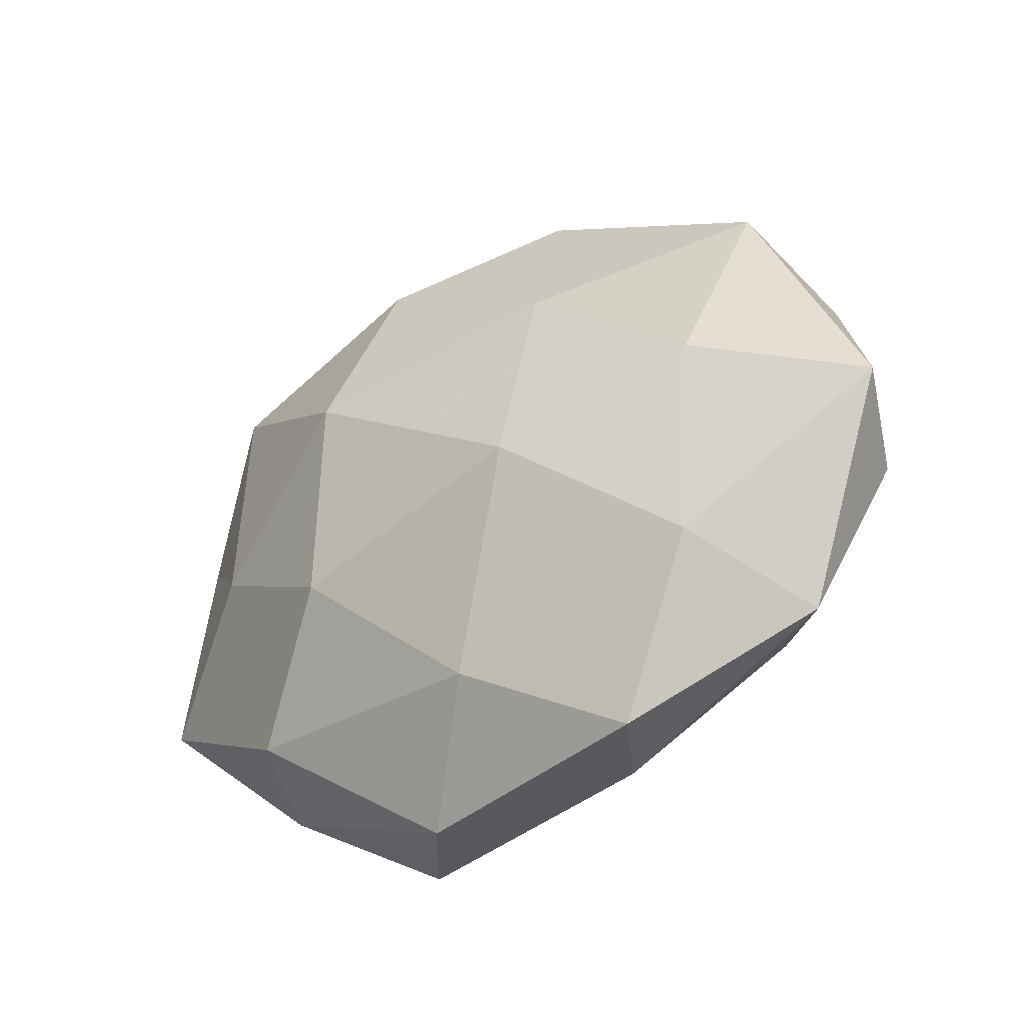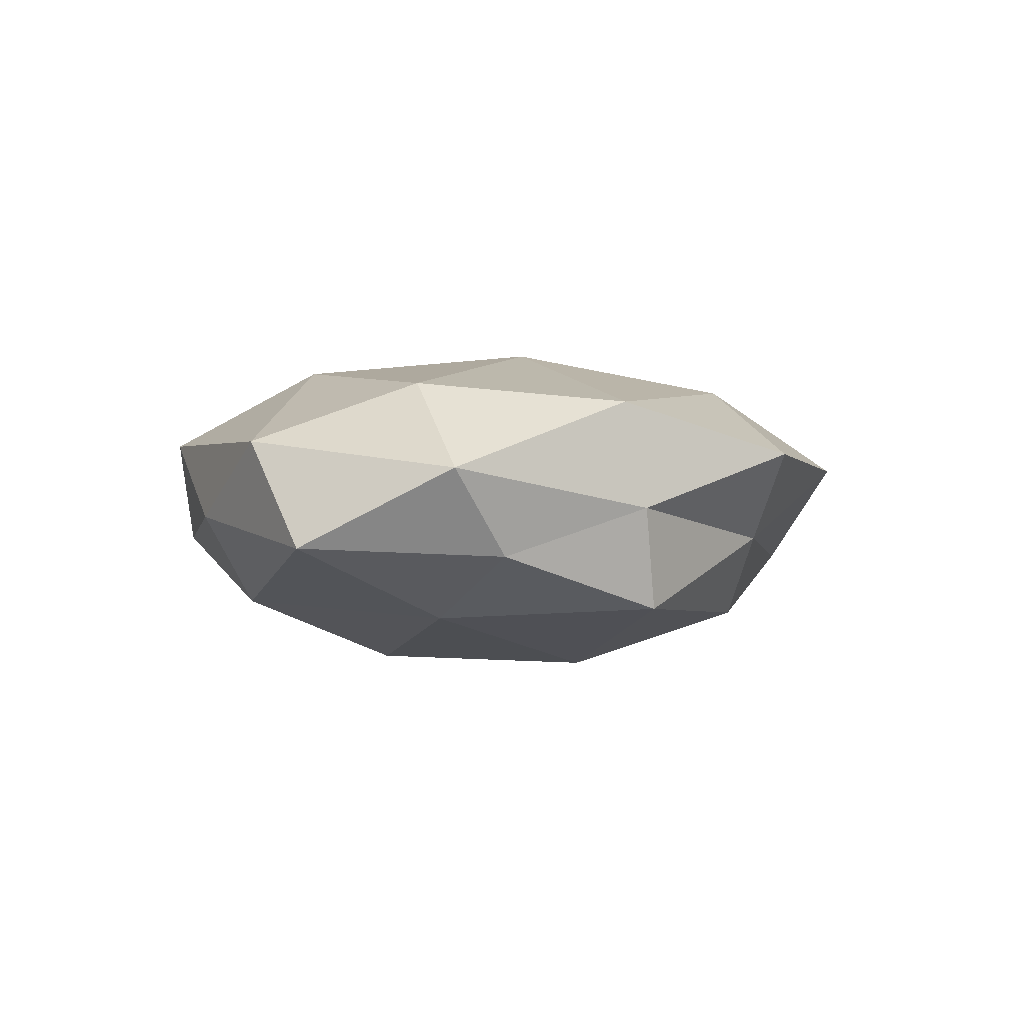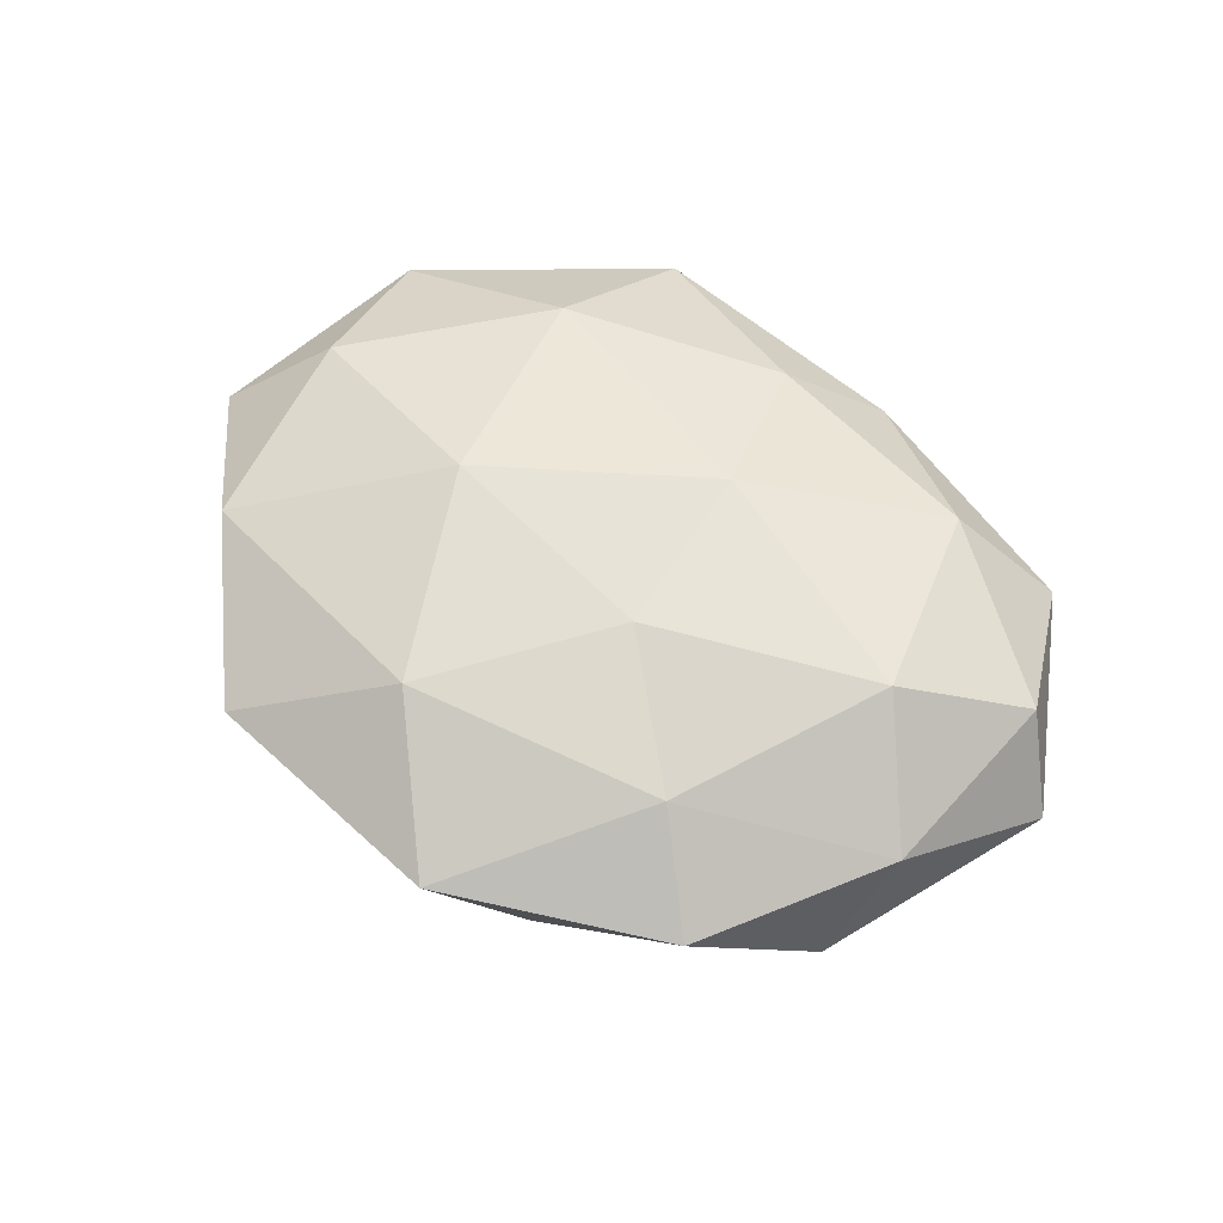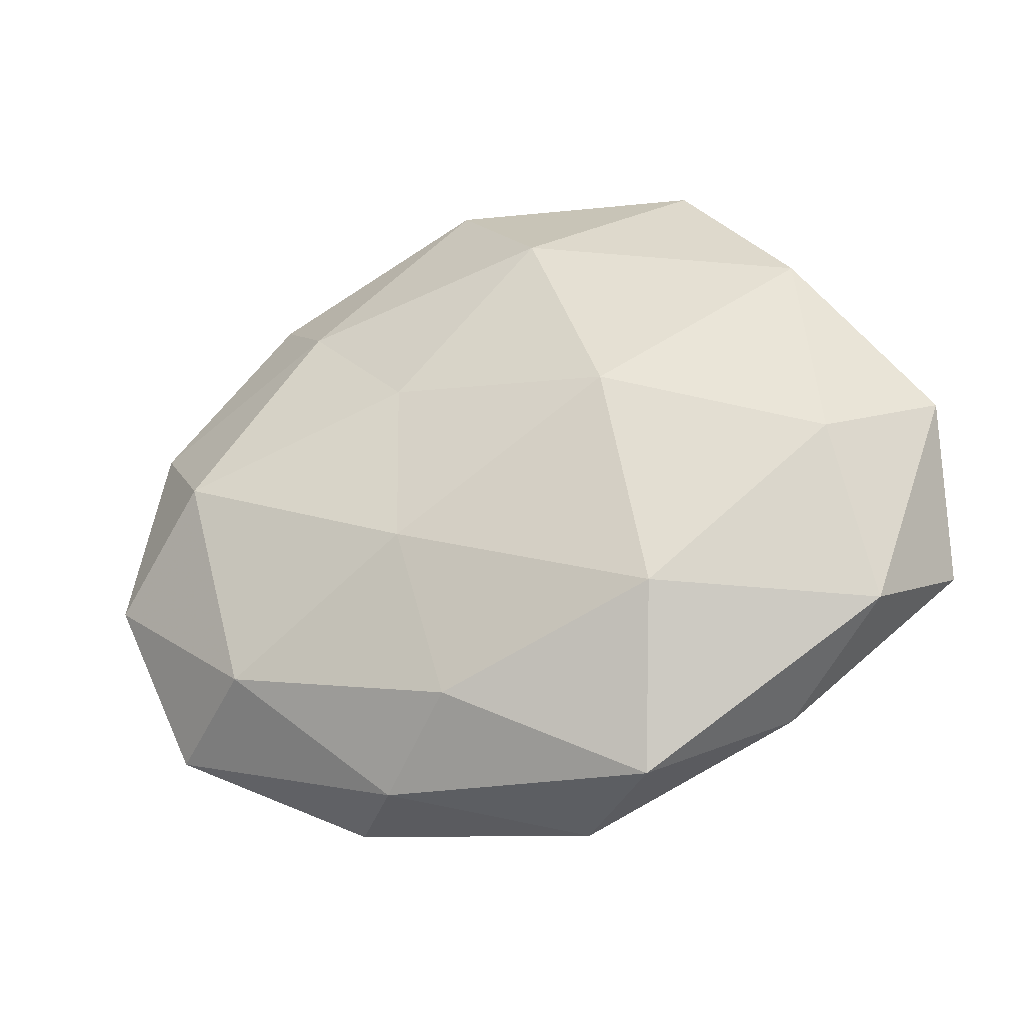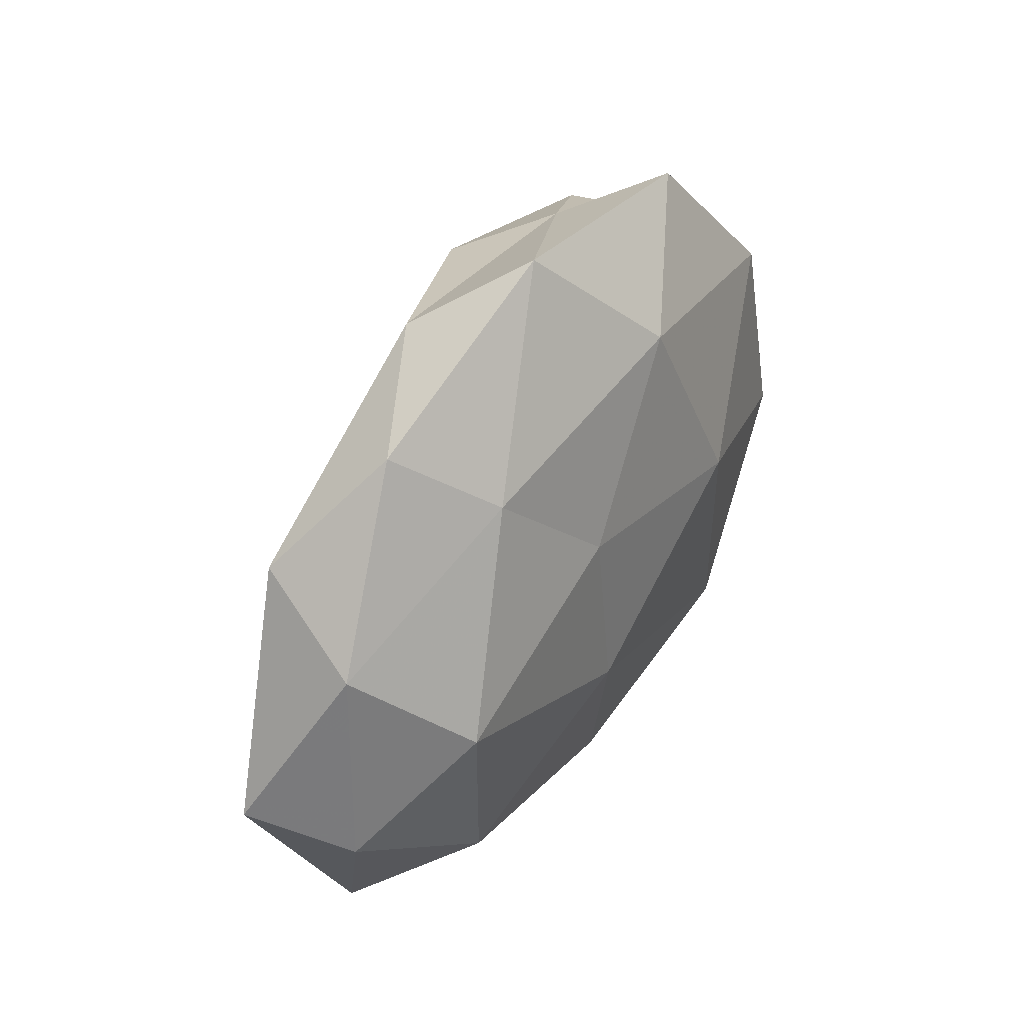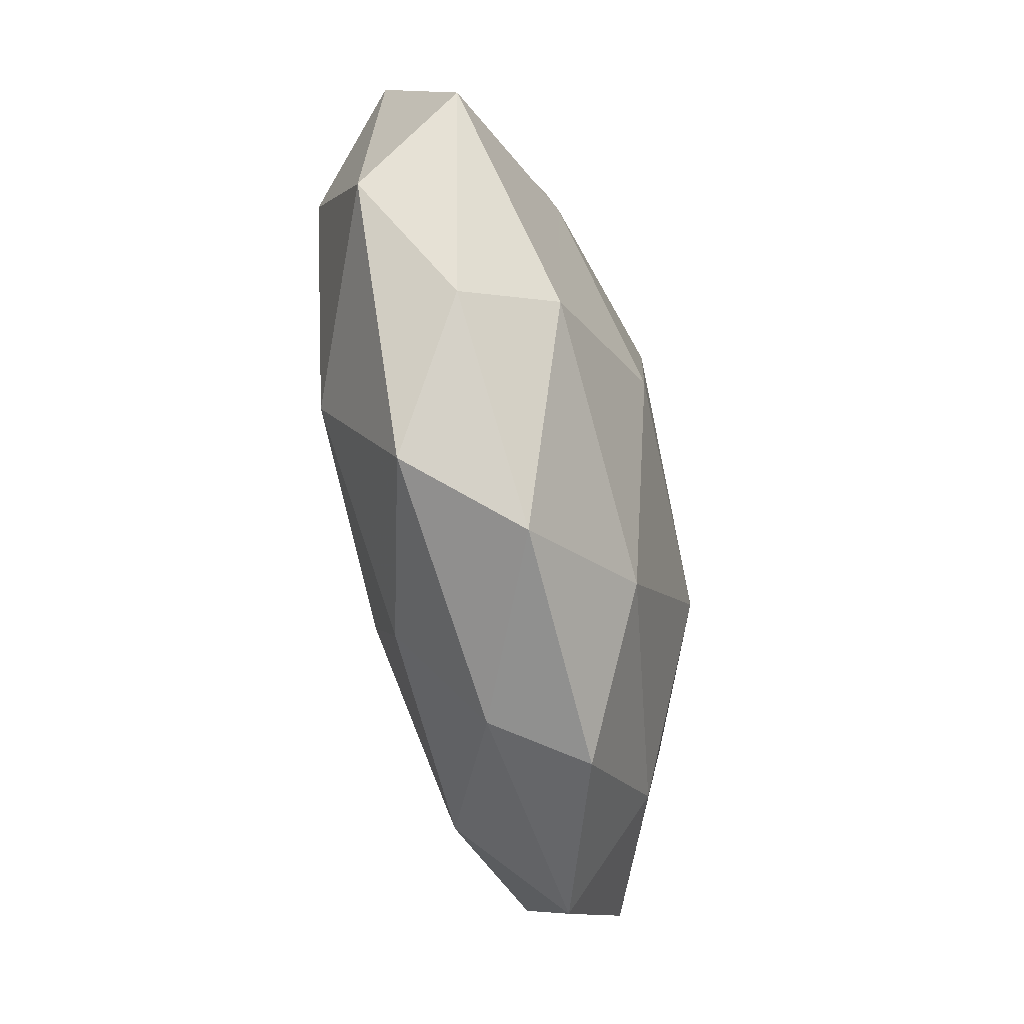
<metadata>
{"format":"obj","ext":"obj","renderer":"f3d","projection":"perspective","resolution":1024,"background":"white","views":[{"elev":-34.0,"azim":-140.4,"up":"+Y"},{"elev":-0.8,"azim":99.2,"up":"+Z"},{"elev":56.9,"azim":-146.2,"up":"+Z"},{"elev":-30.4,"azim":18.3,"up":"+Y"},{"elev":41.5,"azim":-59.3,"up":"+Y"},{"elev":-75.9,"azim":101.9,"up":"+Y"}]}
</metadata>
<code>
v -0.02344 -0.03902 -0.00569
v 0.02074 -0.02152 0.01773
v 0.02841 -0.02787 -0.01286
v 0.05449 0.004435 0.003704
v -0.006029 -0.03048 0.01419
v 0.01523 0.03755 -0.004576
v 0.01614 0.006298 0.02014
v -0.02552 0.02614 0.01186
v 0.04595 -0.02283 0.007388
v -0.03978 0.002378 0.01677
v 0.01241 0.01335 -0.0216
v -0.005805 -0.03004 -0.01497
v -0.04953 0.01502 0.005701
v 0.01411 -0.01283 -0.02078
v -0.006939 0.04721 0.00505
v -0.01055 -0.0104 0.01876
v -0.04559 0.02378 -0.007045
v 0.05332 -0.015 -0.005821
v 0.02461 0.04197 0.006259
v 0.0388 0.02548 -0.0008478
v -0.01149 0.01151 0.01728
v 0.04241 -0.002607 0.01462
v 0.0475 0.009249 -0.006814
v -0.03623 -0.02003 -0.01101
v 0.0328 -0.03291 -0.00178
v -0.01811 0.01989 -0.01525
v -0.03946 0.003496 -0.01334
v -0.05305 -0.009176 0.007935
v 0.03938 0.02289 0.01225
v -0.03387 -0.02399 0.01318
v 0.03567 -0.001083 -0.01473
v -0.03436 0.03567 0.002172
v -0.0588 -0.003643 -0.003693
v 0.006563 -0.04314 -0.004442
v 0.03525 0.02605 -0.01339
v 0.006499 0.03365 -0.01483
v -0.01608 -0.03869 0.005158
v -0.01565 0.03898 -0.00717
v 0.01724 -0.04162 0.008179
v 0.00598 0.03171 0.01554
v -0.04576 -0.02889 0.001325
v -0.01713 -0.005571 -0.02116
f 8 13 10
f 12 14 3
f 2 16 5
f 7 16 2
f 4 9 18
f 19 6 15
f 19 20 6
f 21 8 10
f 7 21 16
f 10 16 21
f 22 7 2
f 2 9 22
f 4 22 9
f 23 4 18
f 20 4 23
f 1 24 12
f 25 3 18
f 18 9 25
f 17 26 27
f 10 13 28
f 29 4 20
f 19 29 20
f 29 22 4
f 29 7 22
f 30 5 16
f 30 16 10
f 28 30 10
f 3 14 31
f 11 31 14
f 3 31 18
f 18 31 23
f 8 32 13
f 15 32 8
f 17 13 32
f 33 13 17
f 27 33 17
f 24 33 27
f 33 28 13
f 1 12 34
f 12 3 34
f 34 3 25
f 20 35 6
f 20 23 35
f 35 31 11
f 35 23 31
f 11 26 36
f 6 35 36
f 36 35 11
f 37 5 30
f 1 34 37
f 6 38 15
f 38 26 17
f 15 38 32
f 32 38 17
f 6 36 38
f 38 36 26
f 5 39 2
f 39 9 2
f 39 25 9
f 34 25 39
f 37 39 5
f 34 39 37
f 15 8 40
f 19 15 40
f 40 21 7
f 40 8 21
f 40 7 29
f 19 40 29
f 1 41 24
f 41 30 28
f 41 33 24
f 41 28 33
f 1 37 41
f 37 30 41
f 14 42 11
f 12 42 14
f 24 42 12
f 42 26 11
f 24 27 42
f 42 27 26

</code>
